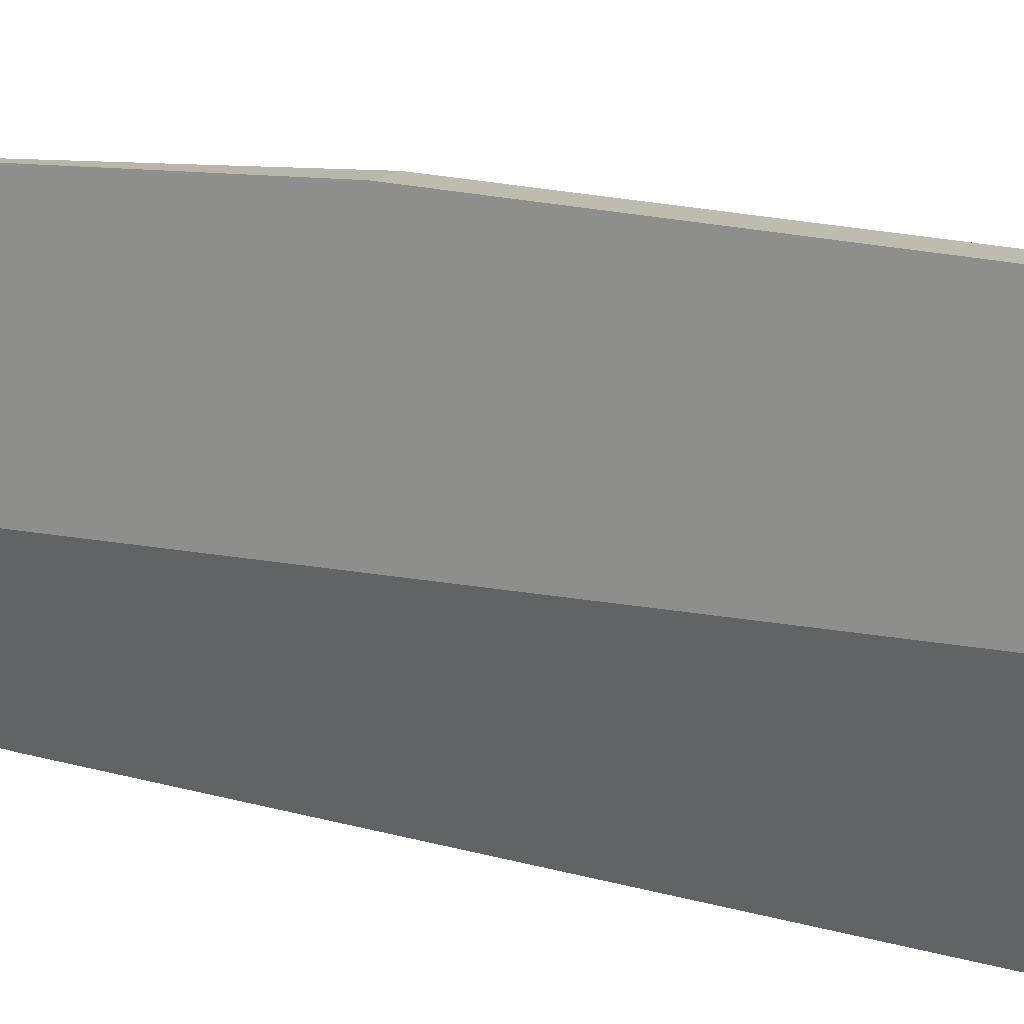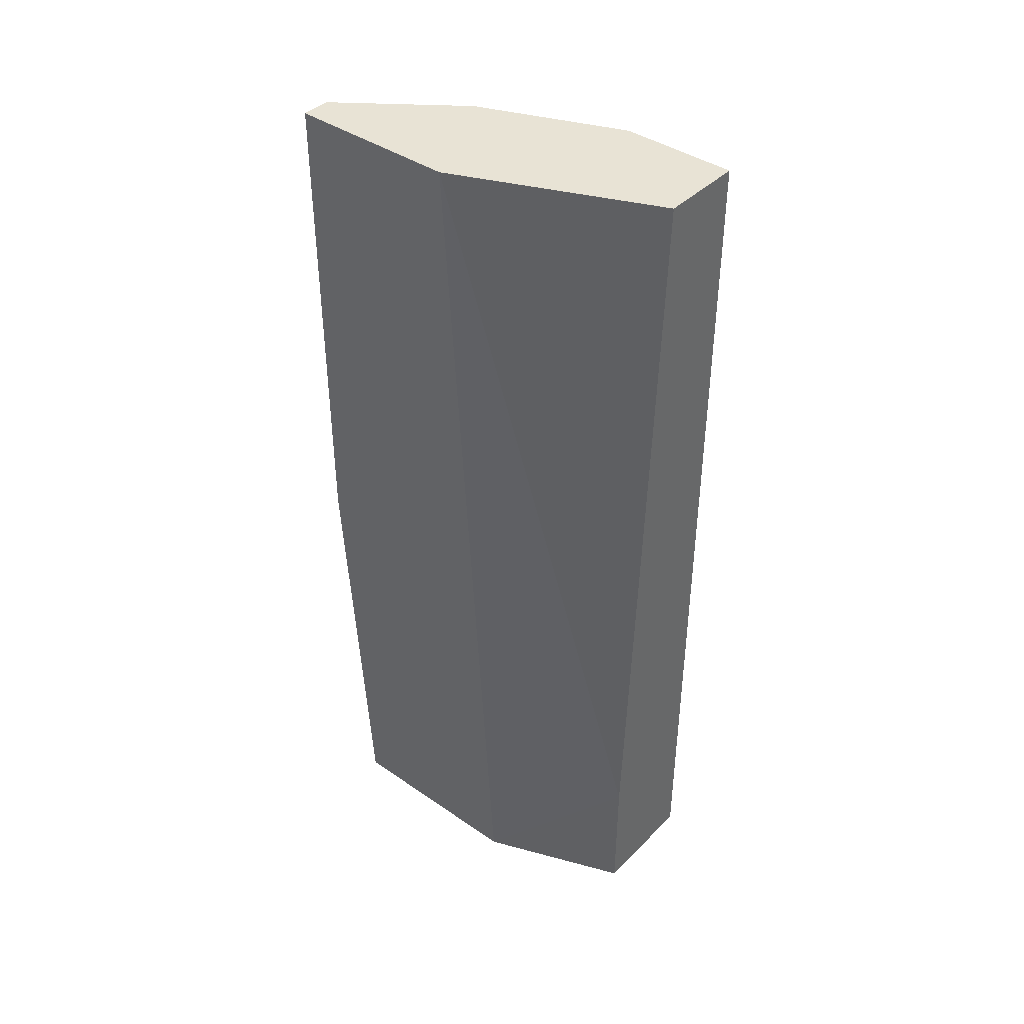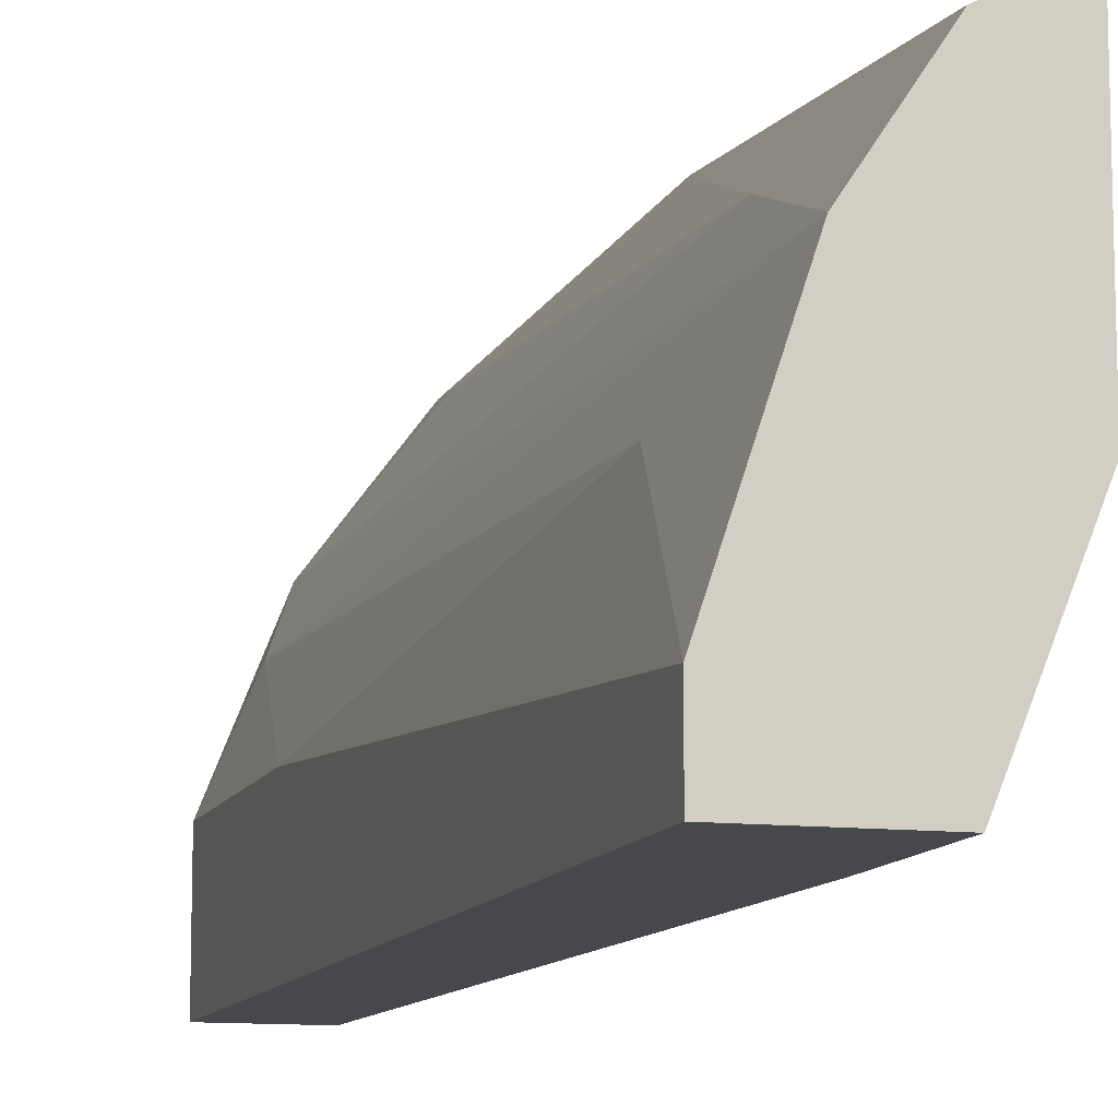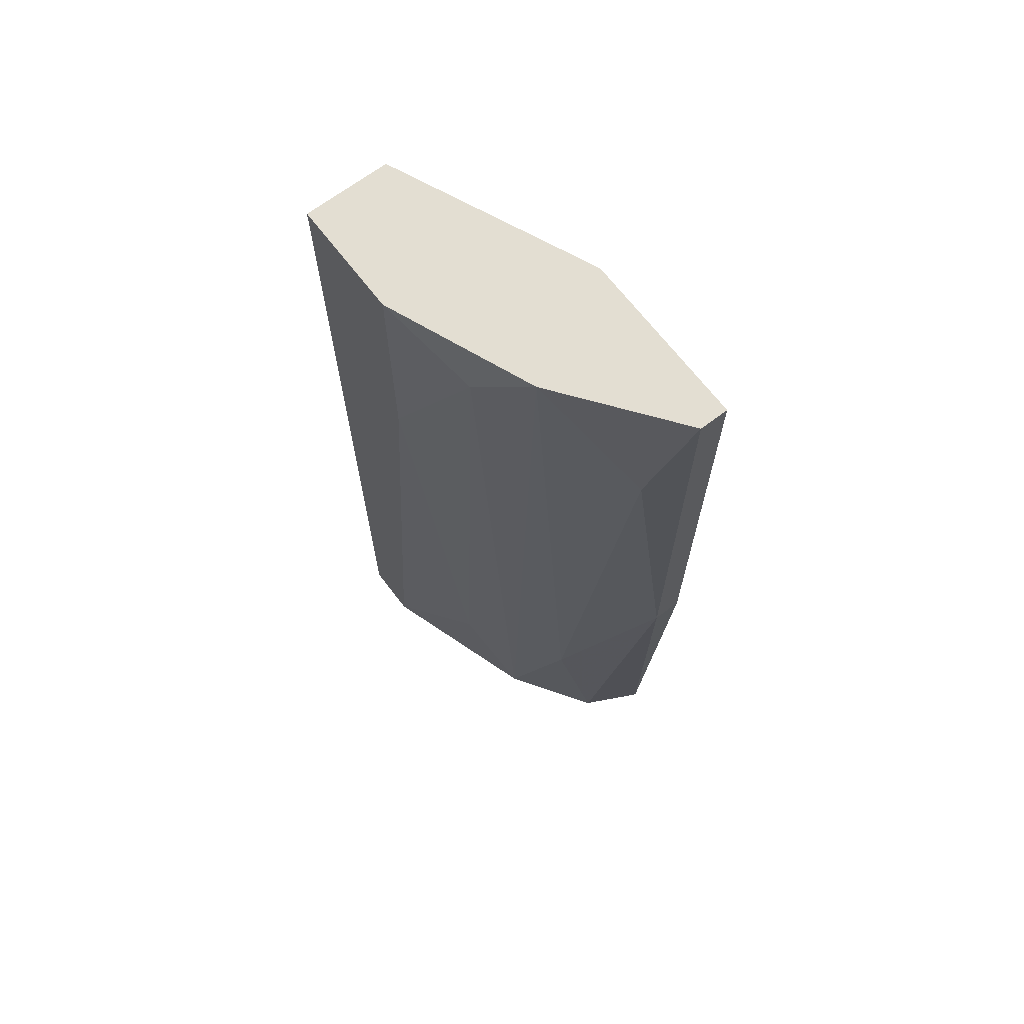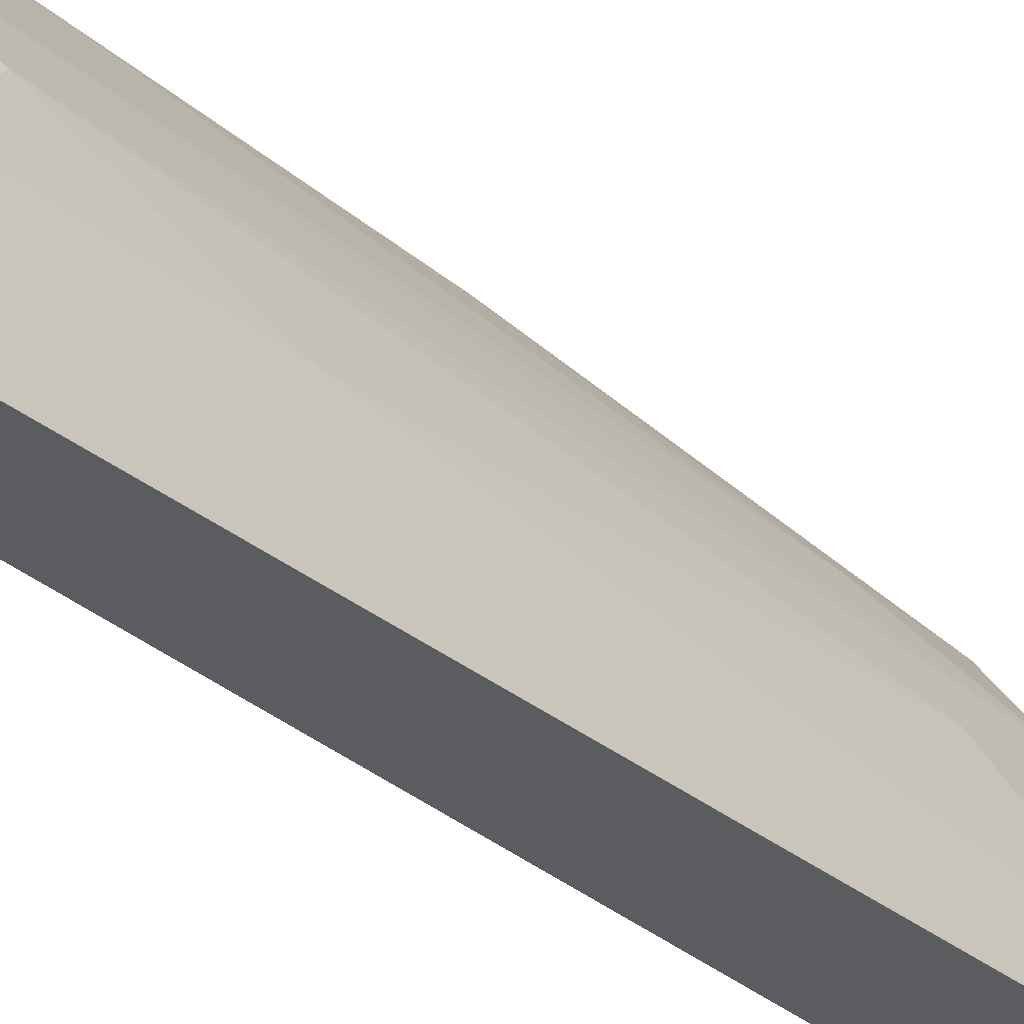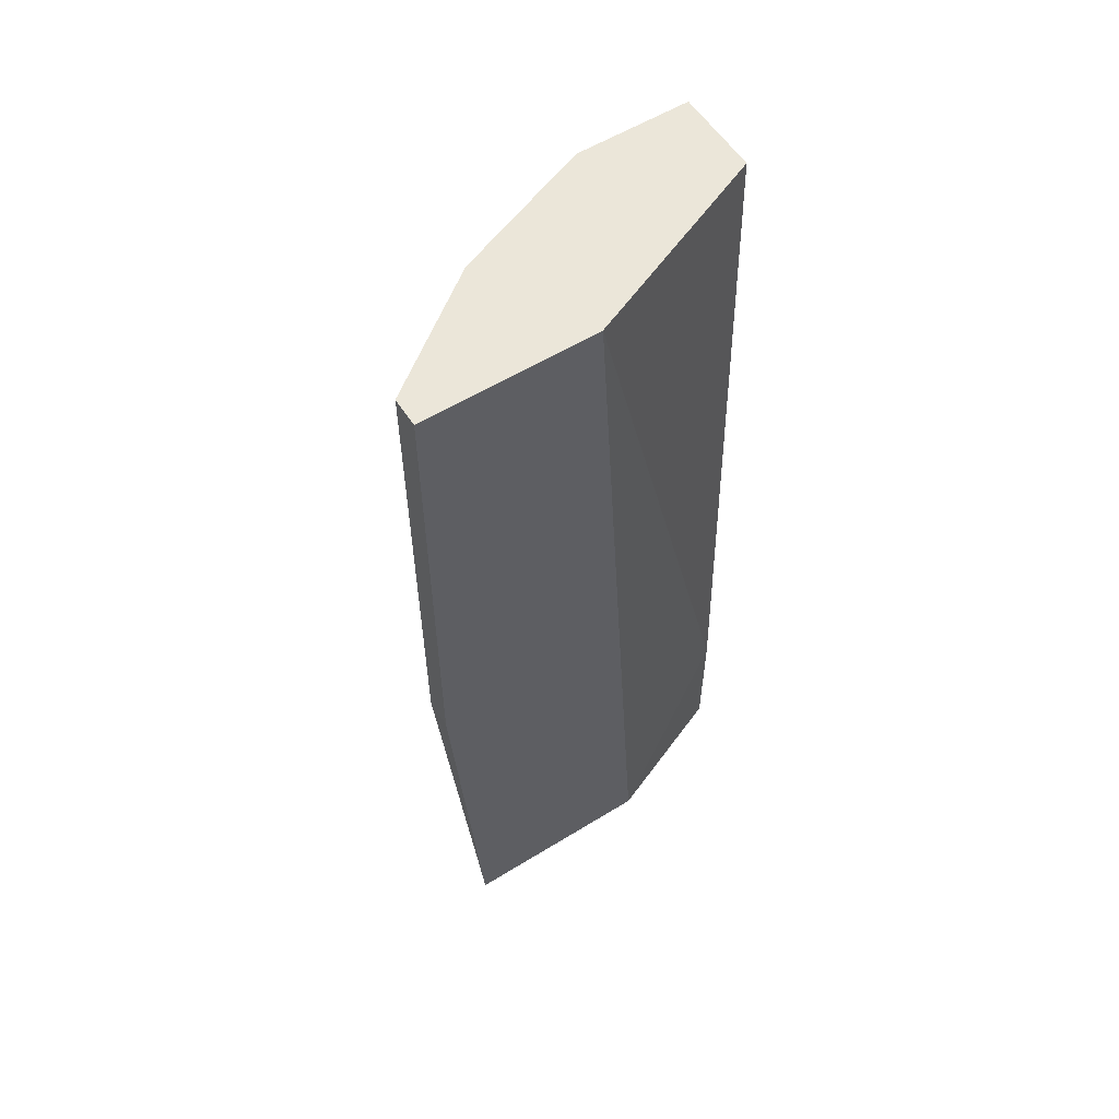
<metadata>
{"format":"obj","ext":"obj","renderer":"f3d","projection":"perspective","resolution":1024,"background":"white","views":[{"elev":16.2,"azim":-57.2,"up":"+Y"},{"elev":41.0,"azim":-50.0,"up":"+Z"},{"elev":-11.1,"azim":163.9,"up":"+Y"},{"elev":67.6,"azim":142.7,"up":"+Z"},{"elev":-33.6,"azim":41.9,"up":"+Y"},{"elev":57.3,"azim":-122.6,"up":"+Z"}]}
</metadata>
<code>
v -0.005971 -0.03963 0.05268
v -0.005971 -0.05182 0.02527
v -0.001911 -0.05182 0.02527
v -0.001911 -0.05182 0.05776
v -0.008001 -0.04471 0.05776
v -0.008001 -0.03963 0.02527
v -0.002926 -0.04572 0.03035
v -0.004956 -0.05182 0.05776
v -0.001911 -0.04775 0.05776
v -0.008001 -0.03862 0.05776
v -0.008001 -0.04674 0.02527
v -0.005971 -0.04065 0.02527
v -0.003941 -0.04268 0.05776
v -0.006986 -0.03862 0.0405
v -0.001911 -0.04979 0.02527
v -0.003941 -0.04369 0.02527
v -0.005971 -0.05182 0.03035
v -0.006986 -0.03862 0.05776
v -0.004956 -0.04166 0.03136
v -0.002926 -0.04471 0.05572
v -0.001911 -0.04775 0.04963
v -0.008001 -0.03862 0.0405
f 10 14 22
f 2 3 4
f 3 2 6
f 2 4 8
f 4 5 8
f 4 3 9
f 5 4 9
f 6 5 10
f 5 9 10
f 6 2 11
f 5 6 11
f 3 6 12
f 10 9 13
f 12 6 14
f 9 3 15
f 3 12 15
f 15 12 16
f 7 15 16
f 2 8 17
f 8 5 17
f 11 2 17
f 5 11 17
f 13 1 18
f 10 13 18
f 14 10 18
f 1 14 18
f 1 13 19
f 14 1 19
f 12 14 19
f 16 12 19
f 13 16 19
f 13 9 20
f 7 16 20
f 16 13 20
f 9 15 21
f 15 7 21
f 7 20 21
f 20 9 21
f 6 10 22
f 14 6 22

</code>
